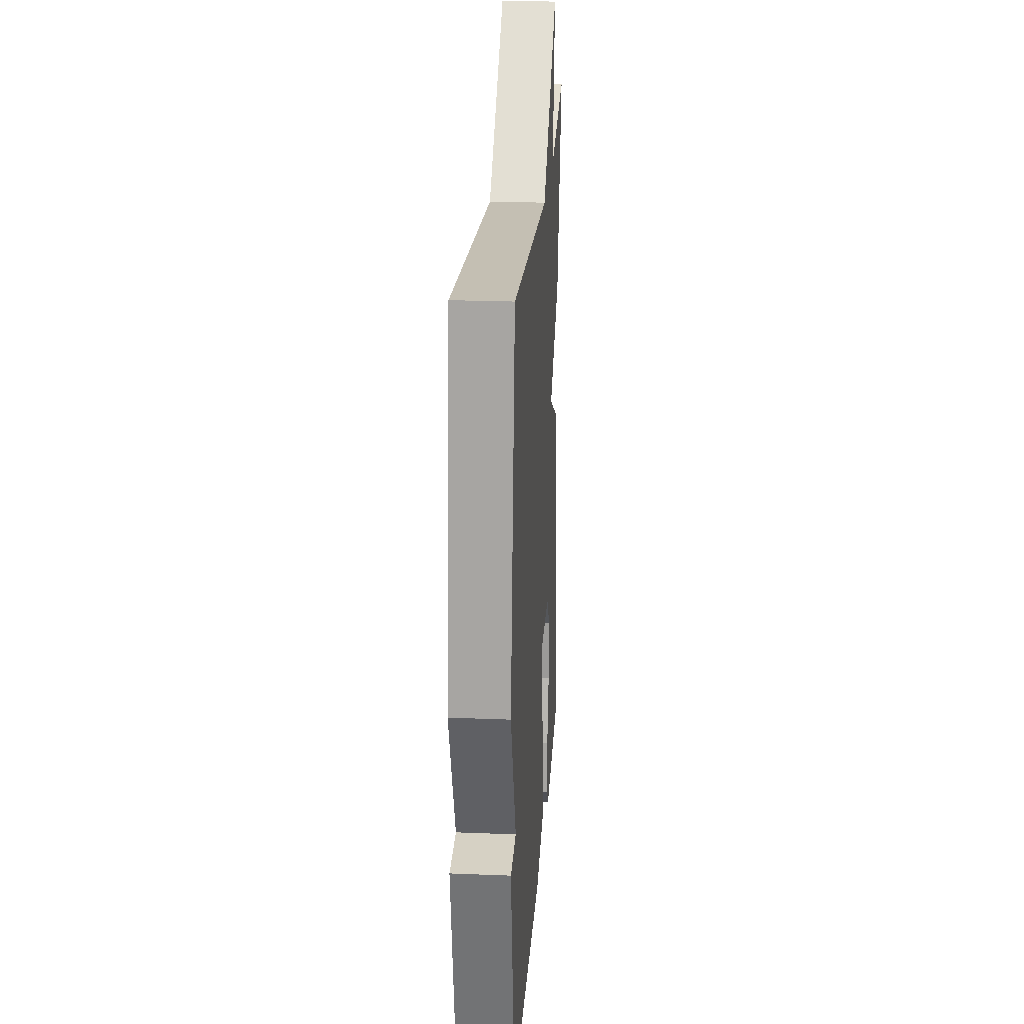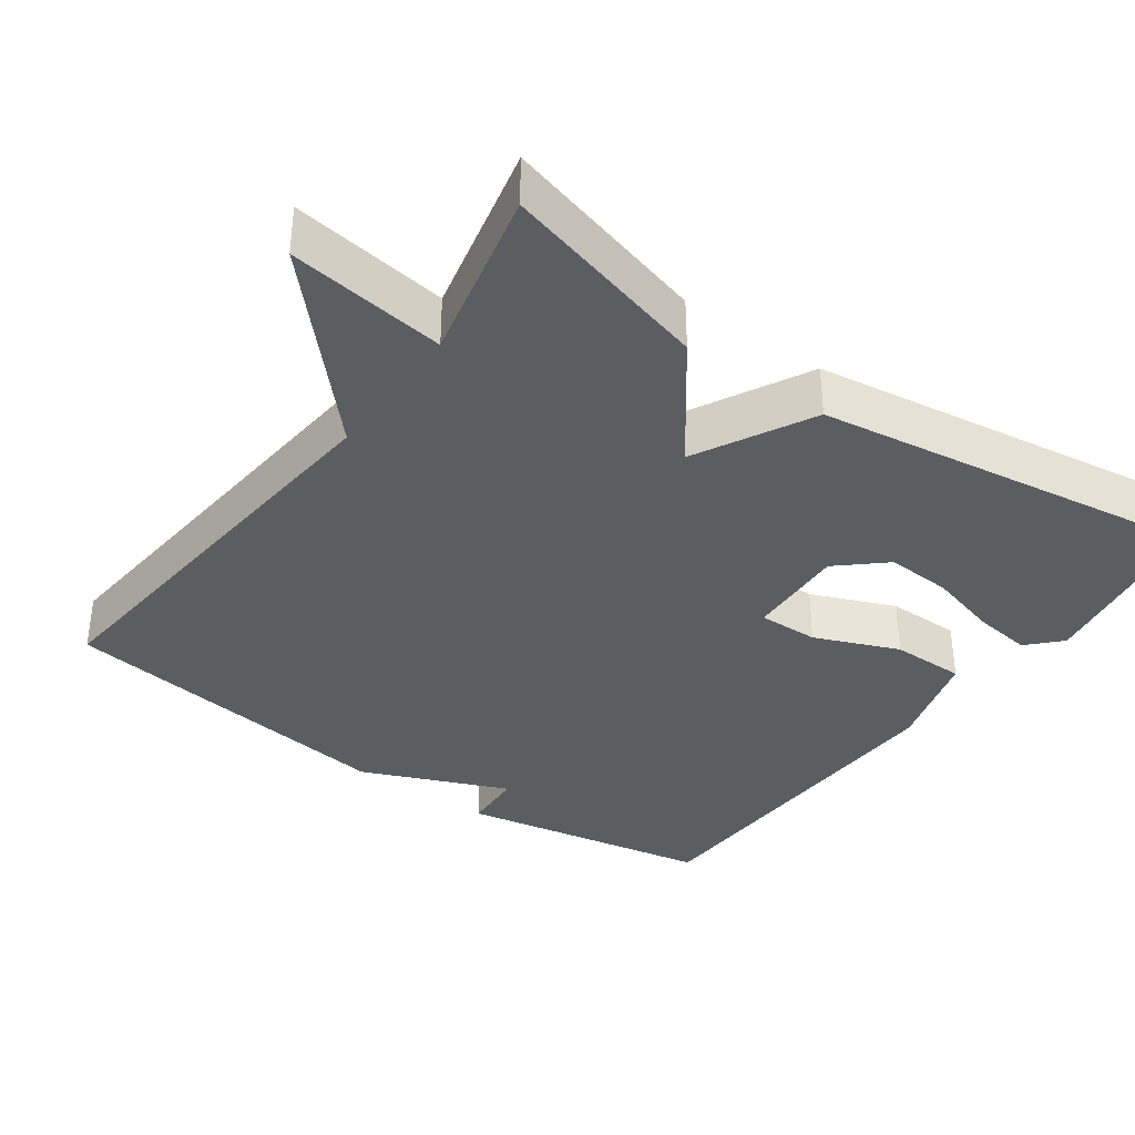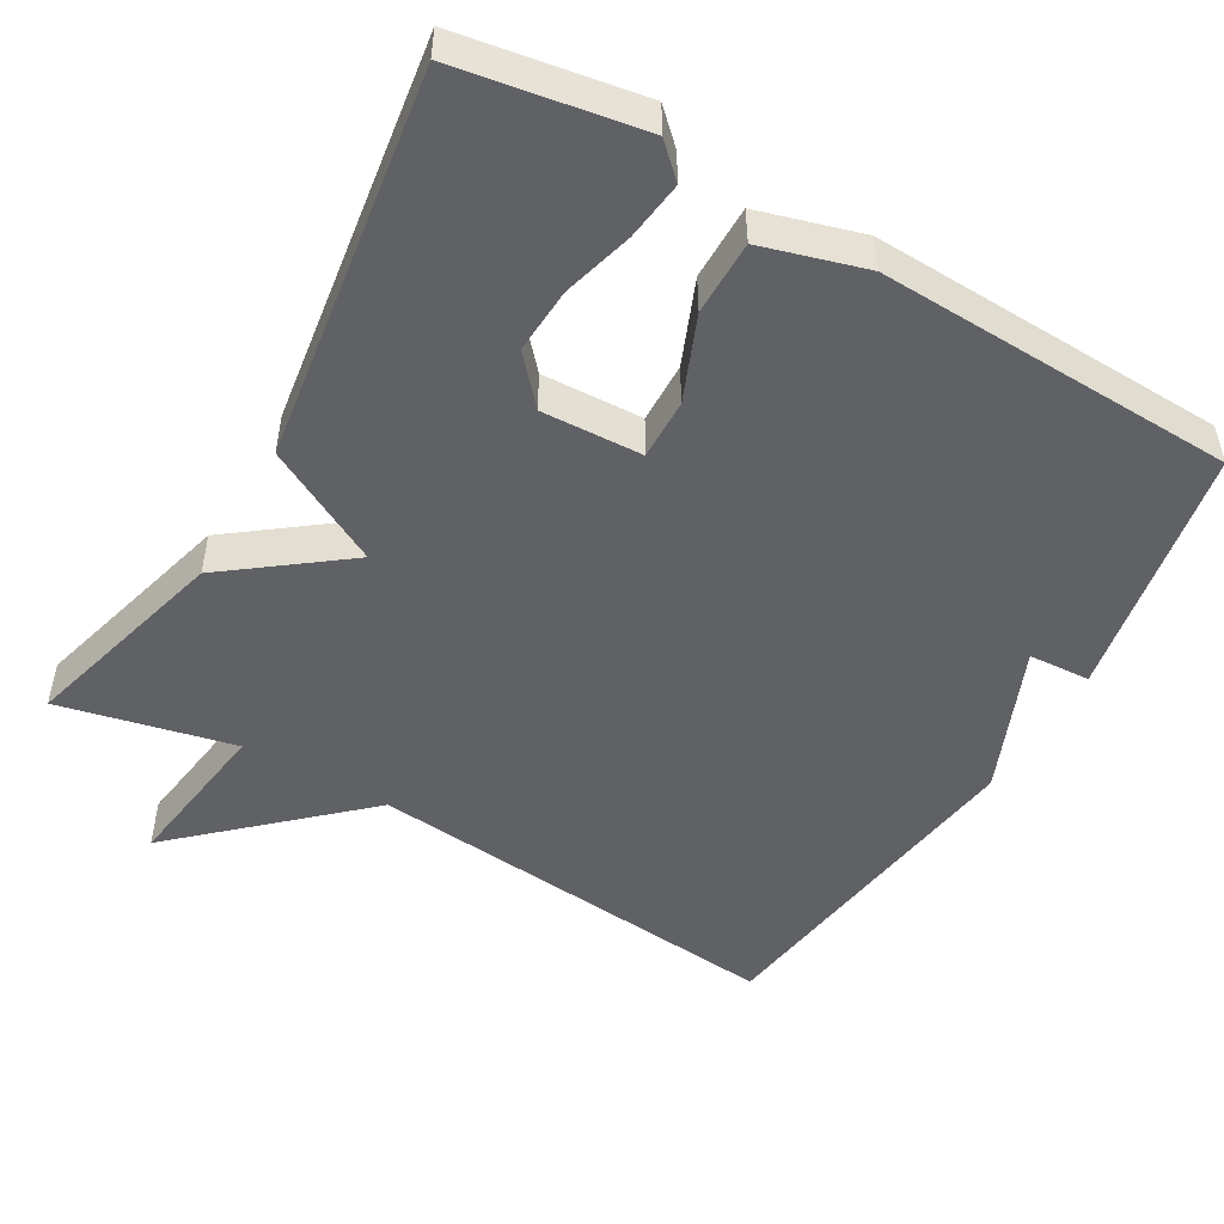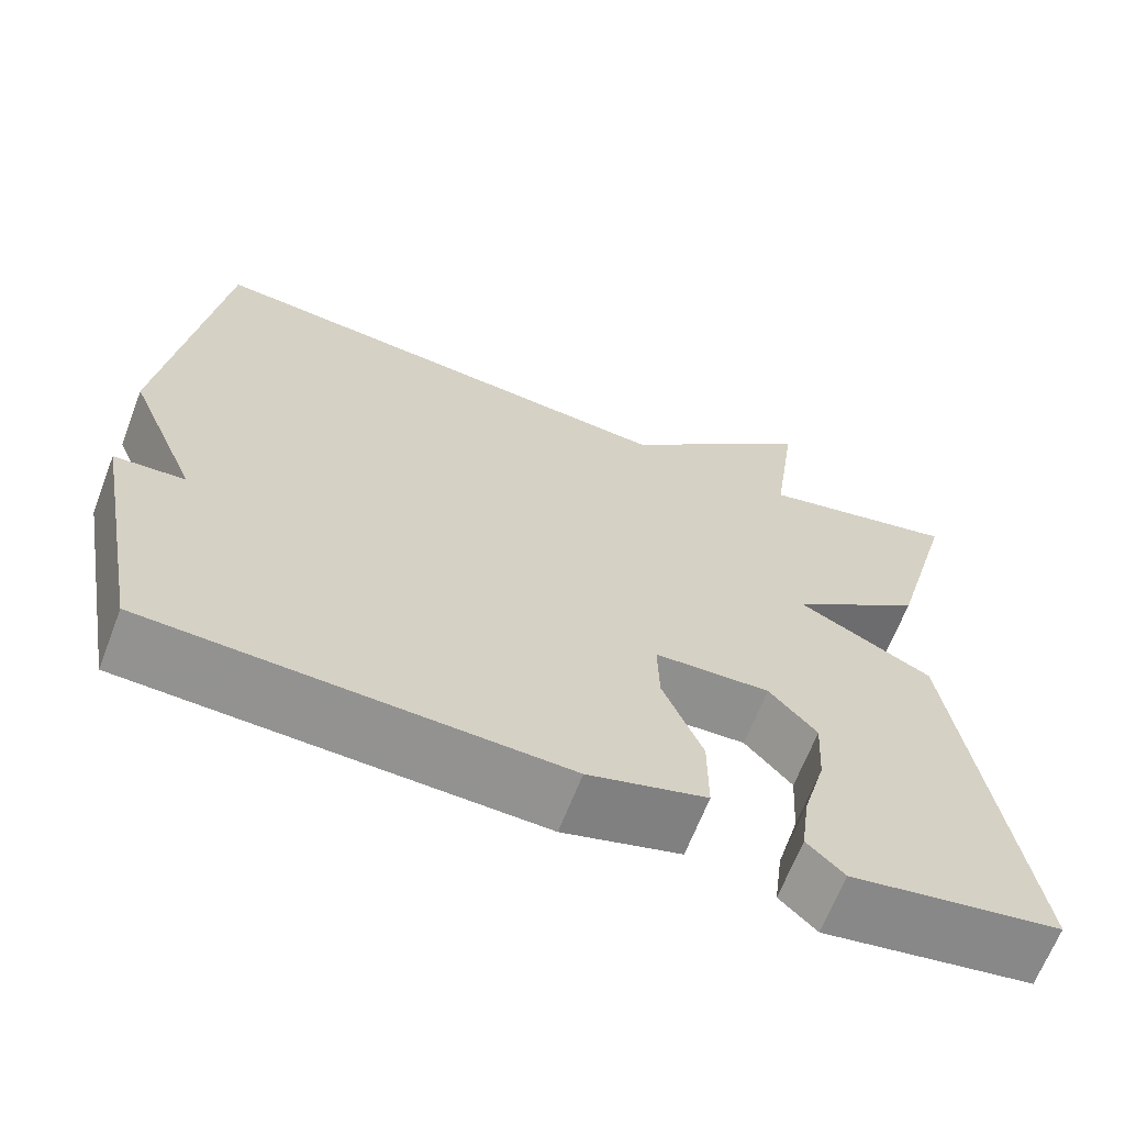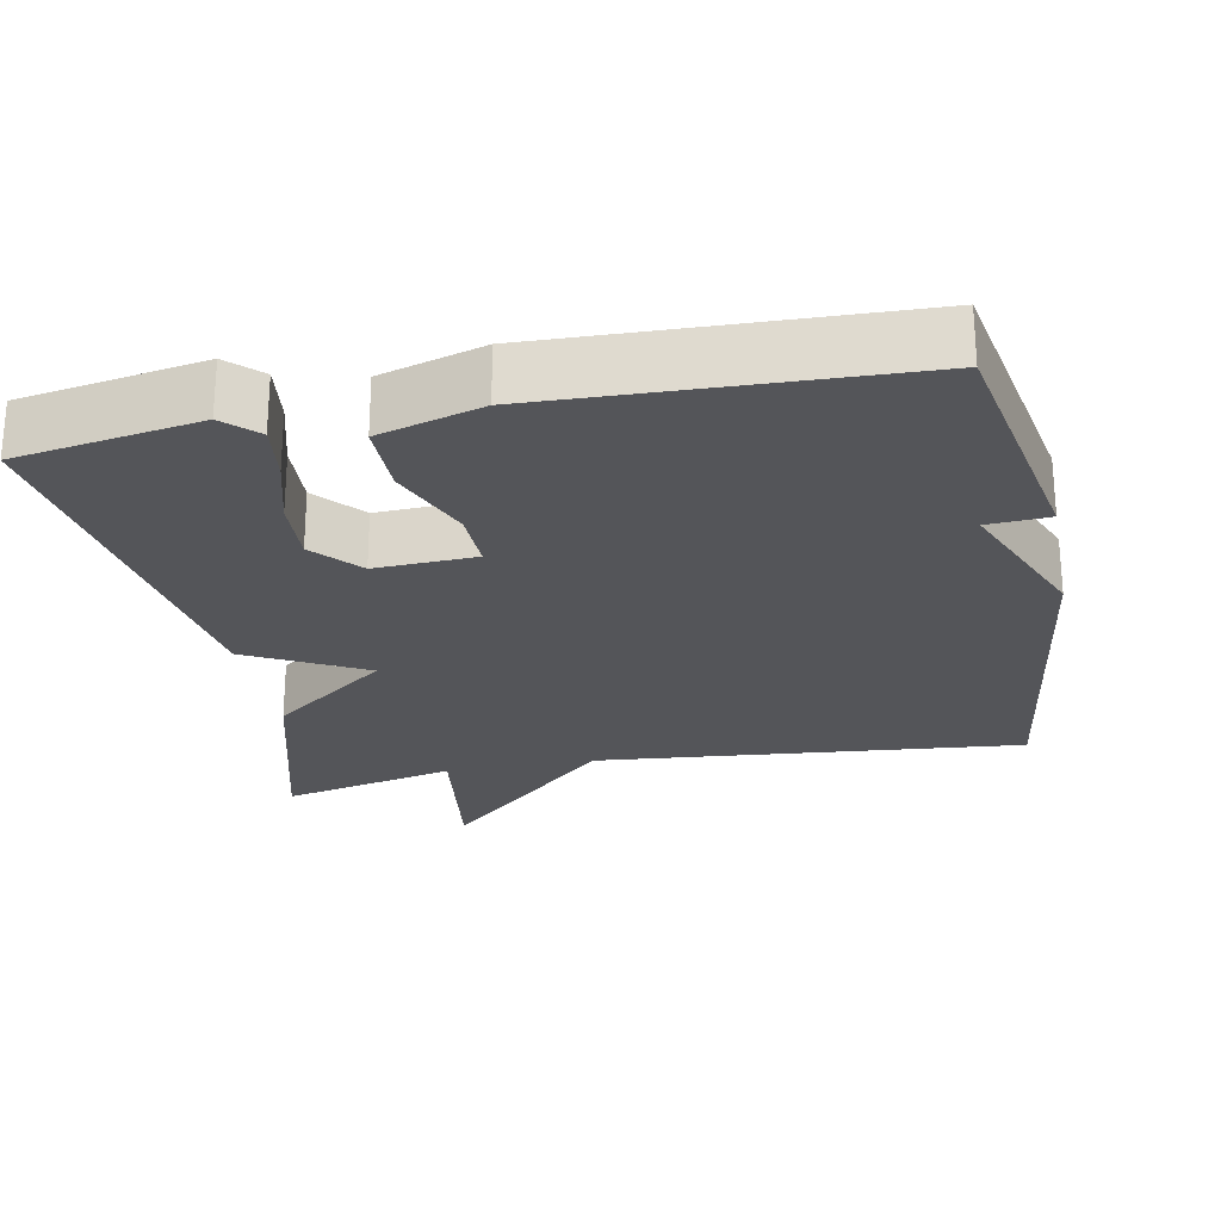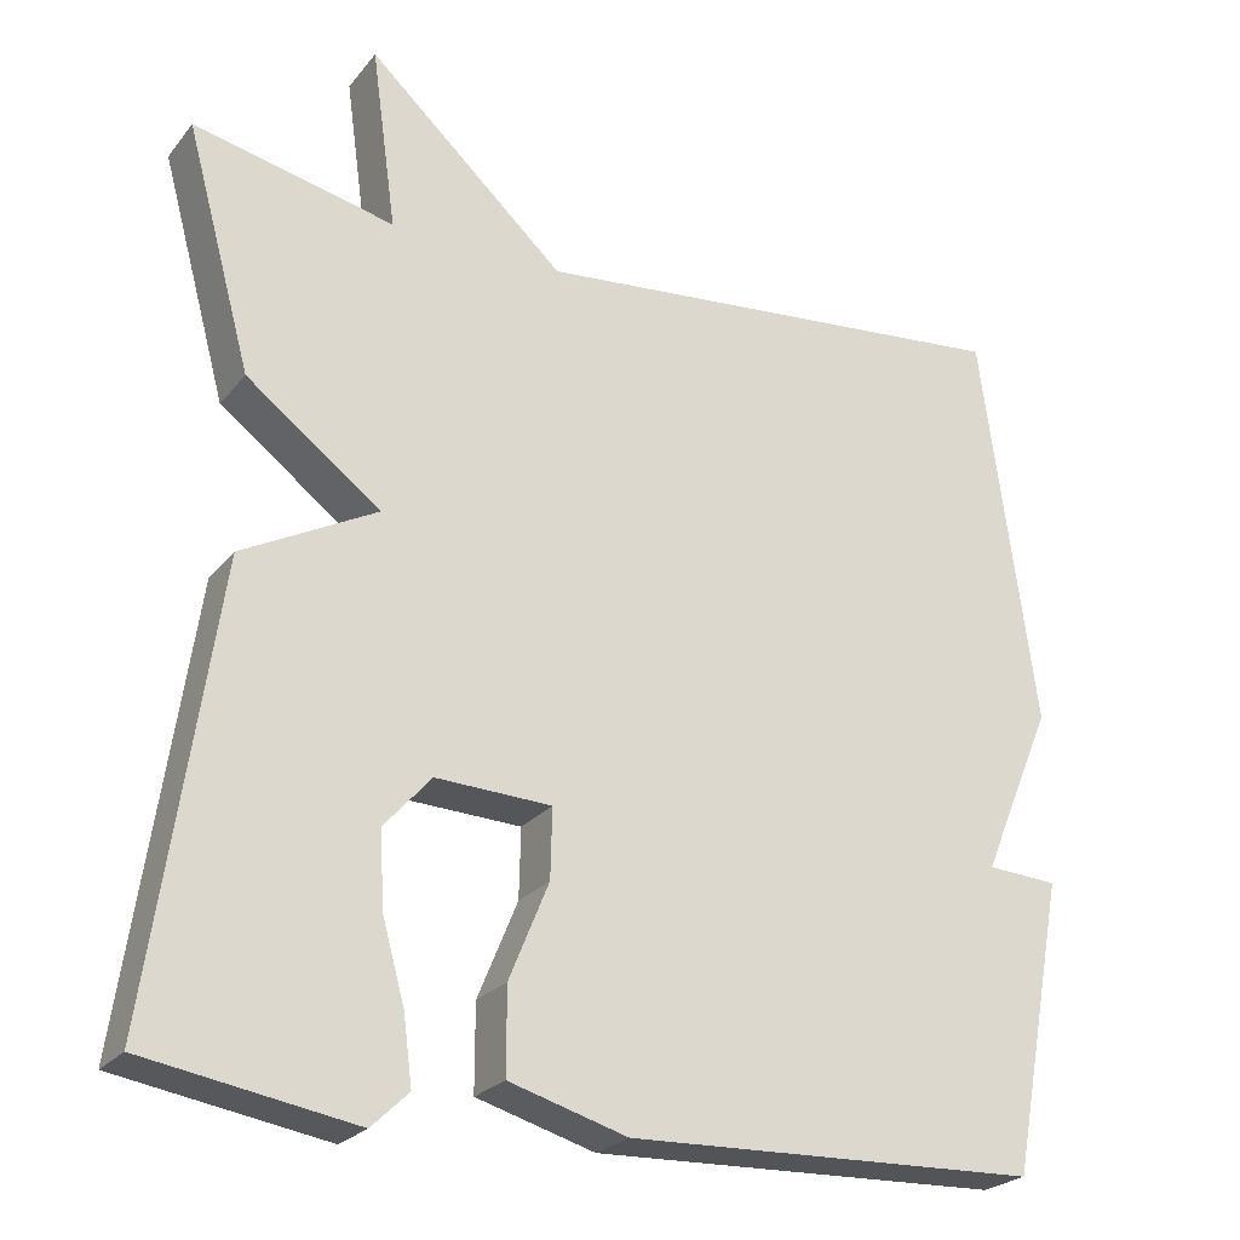
<metadata>
{"format":"obj","ext":"obj","renderer":"f3d","projection":"perspective","resolution":1024,"background":"white","views":[{"elev":23.2,"azim":-86.1,"up":"+Z"},{"elev":-36.2,"azim":54.4,"up":"+Y"},{"elev":-49.6,"azim":149.9,"up":"+Y"},{"elev":-65.9,"azim":-21.1,"up":"+Z"},{"elev":-24.7,"azim":-169.0,"up":"+Y"},{"elev":-24.3,"azim":151.2,"up":"+Z"}]}
</metadata>
<code>
v -0.5 0.07 -0.5
v -0.563 0.07 -0.162
v -0.481 0.07 -0.157
v -0.563 0.07 0.038
v -0.5 0.07 0.5
v 0.067 0.07 0.447
v 0.296 0.07 0.658
v 0.267 0.07 0.447
v 0.5 0.07 0.5
v 0.424 0.07 0.22
v 0.268 0.07 0.102
v 0.424 0.07 0.02
v 0.5 0.07 -0.5
v 0.257 0.07 -0.541
v 0.214 0.07 -0.5
v 0.224 0.07 -0.422
v 0.25 0.07 -0.328
v 0.255 0.07 -0.24
v 0.2 0.07 -0.178
v 0.066 0.07 -0.184
v 0.068 0.07 -0.265
v 0.114 0.07 -0.377
v 0.114 0.07 -0.476
v -0.023 0.07 -0.516
v -0.5 0 -0.5
v -0.563 0 -0.162
v -0.481 0 -0.157
v -0.563 0 0.038
v -0.5 0 0.5
v 0.067 0 0.447
v 0.296 0 0.658
v 0.267 0 0.447
v 0.5 0 0.5
v 0.424 0 0.22
v 0.268 0 0.102
v 0.424 0 0.02
v 0.5 0 -0.5
v 0.257 0 -0.541
v 0.214 0 -0.5
v 0.224 0 -0.422
v 0.25 0 -0.328
v 0.255 0 -0.24
v 0.2 0 -0.178
v 0.066 0 -0.184
v 0.068 0 -0.265
v 0.114 0 -0.377
v 0.114 0 -0.476
v -0.023 0 -0.516
f 1 2 3
f 24 1 3
f 23 24 3
f 22 23 3
f 21 22 3
f 3 4 5
f 21 3 5
f 20 21 5
f 19 20 5 6
f 18 19 6
f 15 16 17
f 14 15 17
f 13 14 17
f 12 13 17
f 12 17 18
f 11 12 18
f 8 9 10 11
f 8 11 18 6
f 6 7 8
f 27 26 25
f 27 25 48
f 27 48 47
f 27 47 46
f 27 46 45
f 29 28 27
f 29 27 45
f 29 45 44
f 30 29 44 43
f 30 43 42
f 41 40 39
f 41 39 38
f 41 38 37
f 41 37 36
f 42 41 36
f 42 36 35
f 35 34 33 32
f 30 42 35 32
f 32 31 30
f 1 25 26 2
f 2 26 27 3
f 3 27 28 4
f 4 28 29 5
f 5 29 30 6
f 6 30 31 7
f 7 31 32 8
f 8 32 33 9
f 9 33 34 10
f 10 34 35 11
f 11 35 36 12
f 12 36 37 13
f 13 37 38 14
f 14 38 39 15
f 15 39 40 16
f 16 40 41 17
f 17 41 42 18
f 18 42 43 19
f 19 43 44 20
f 20 44 45 21
f 21 45 46 22
f 22 46 47 23
f 23 47 48 24
f 24 48 25 1

</code>
